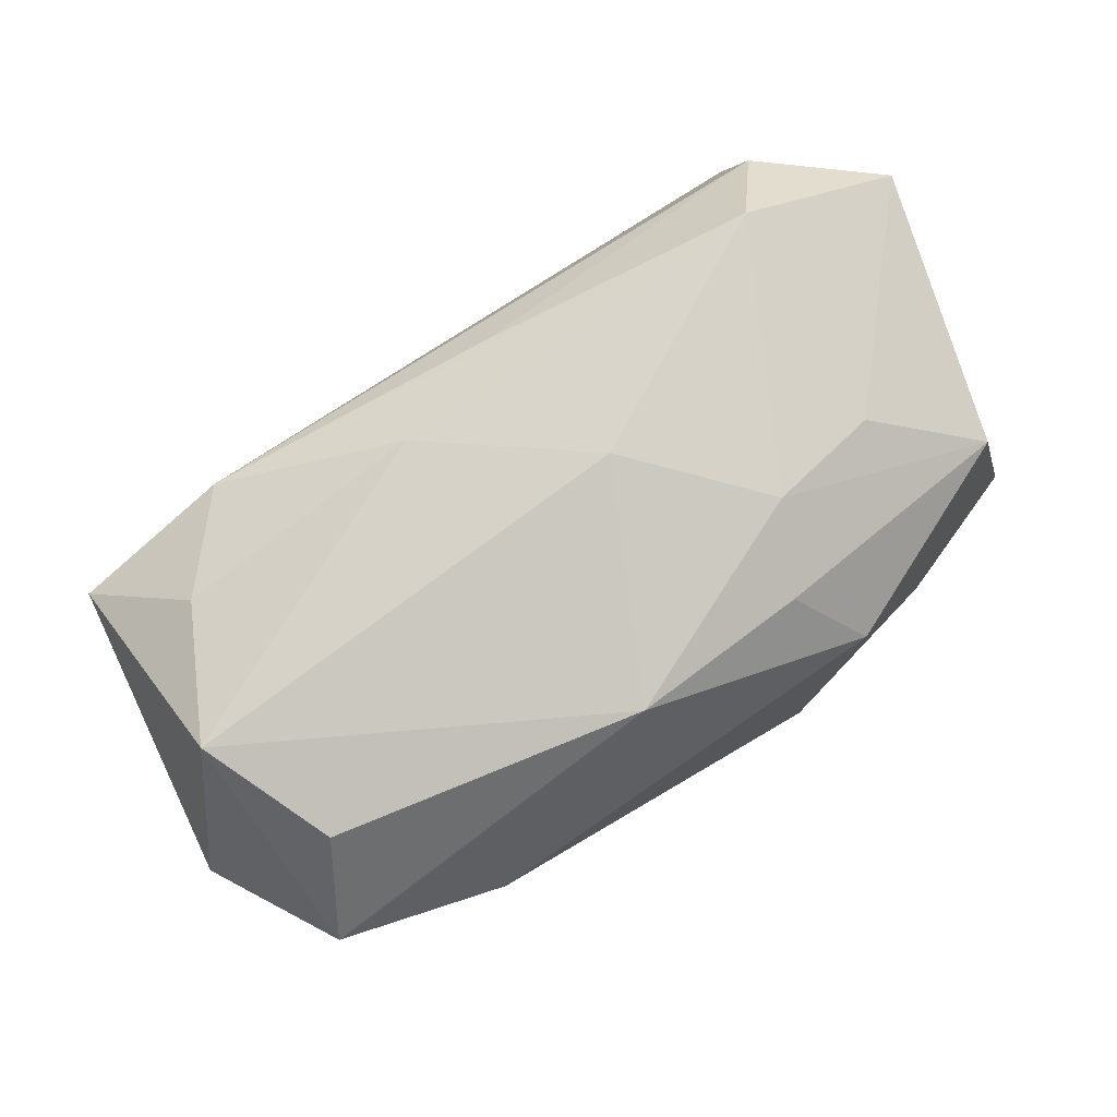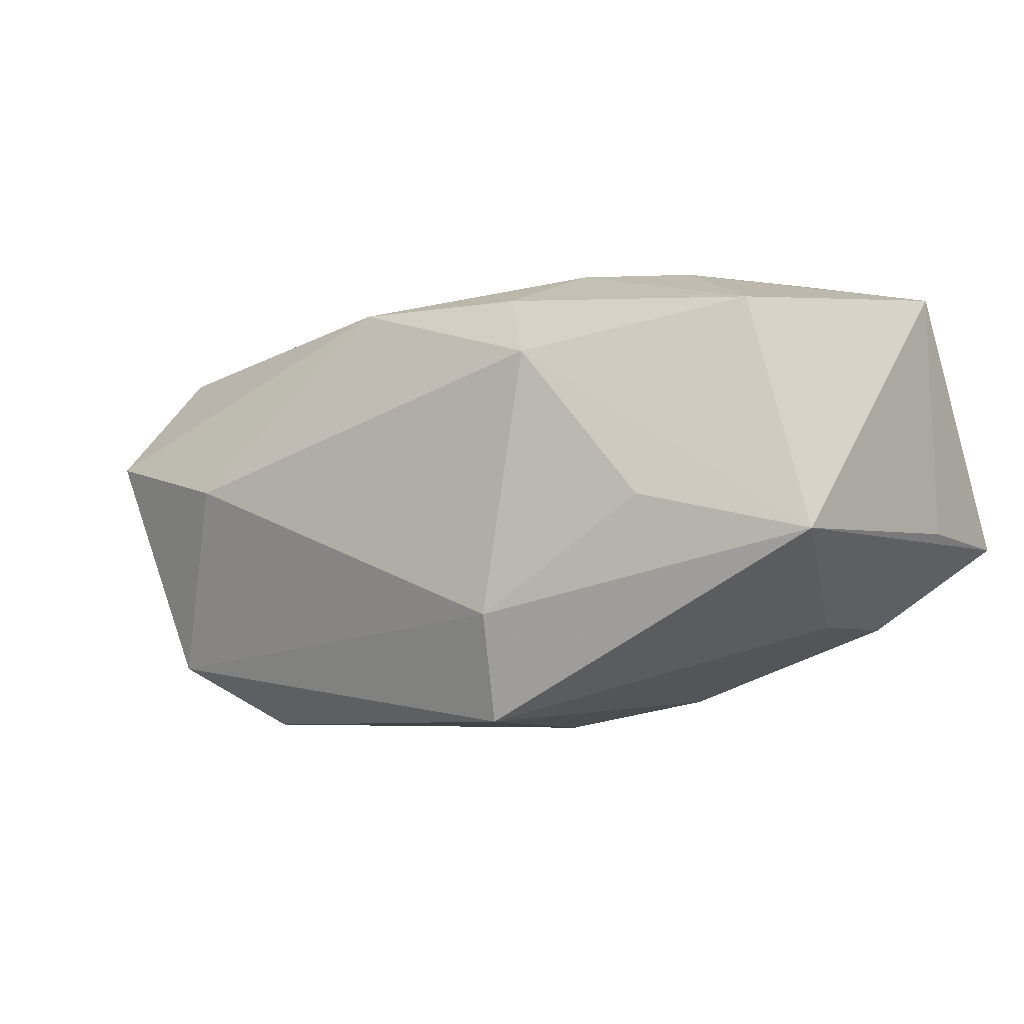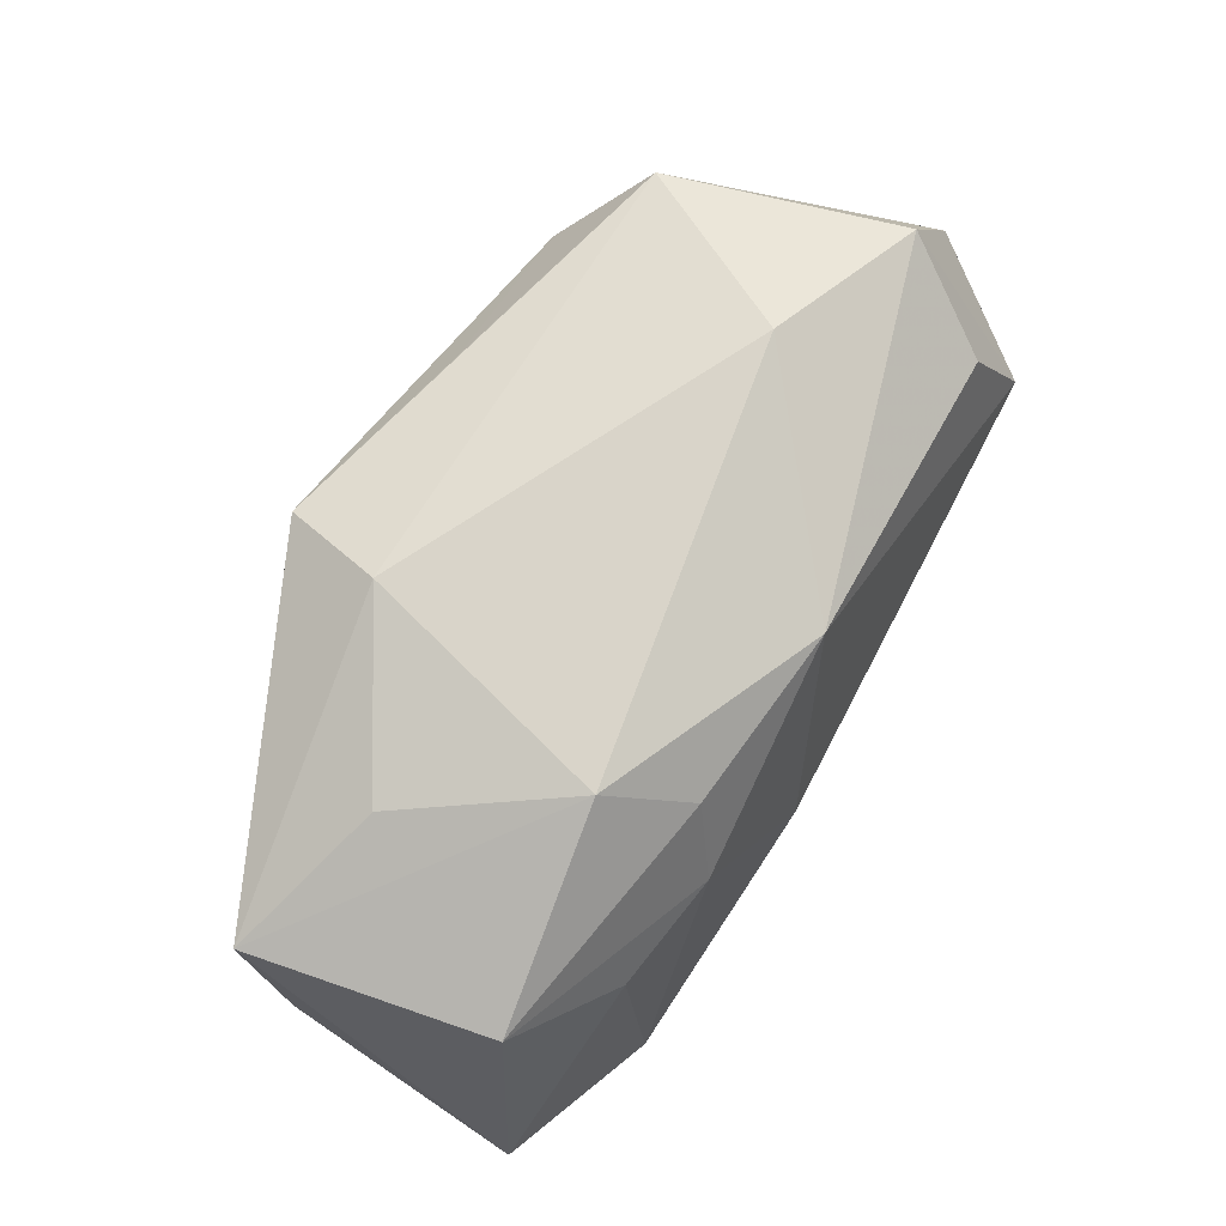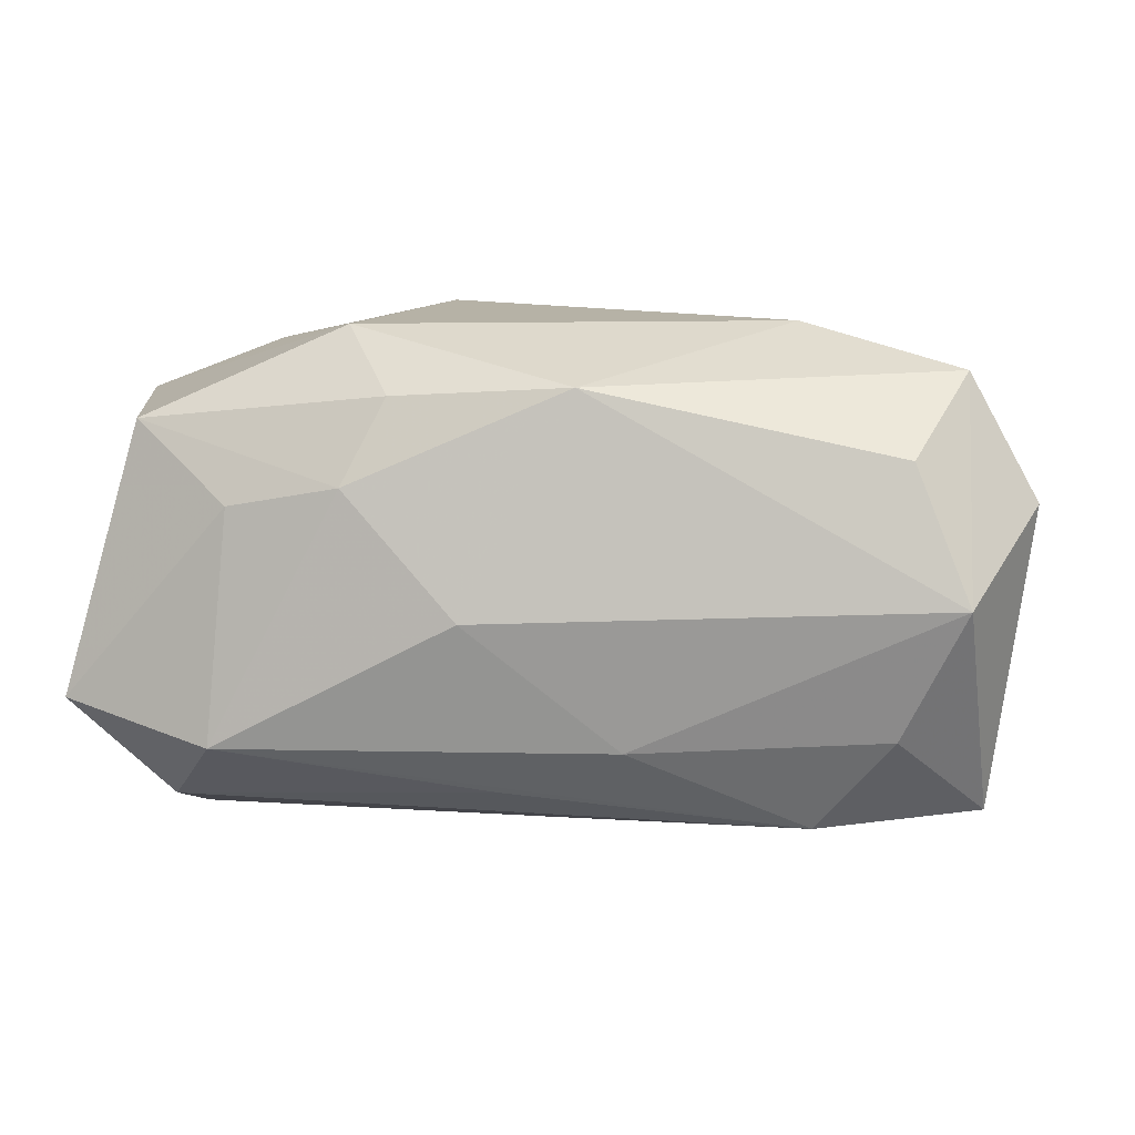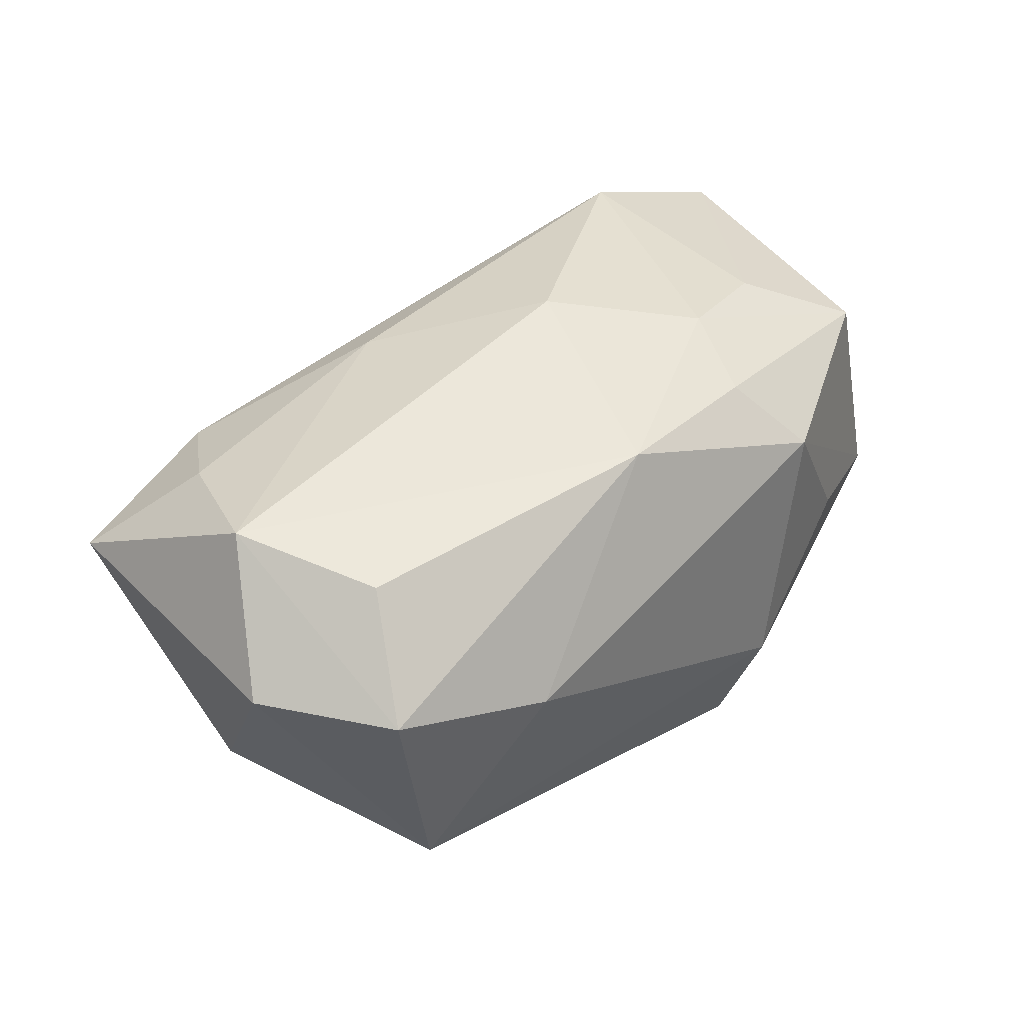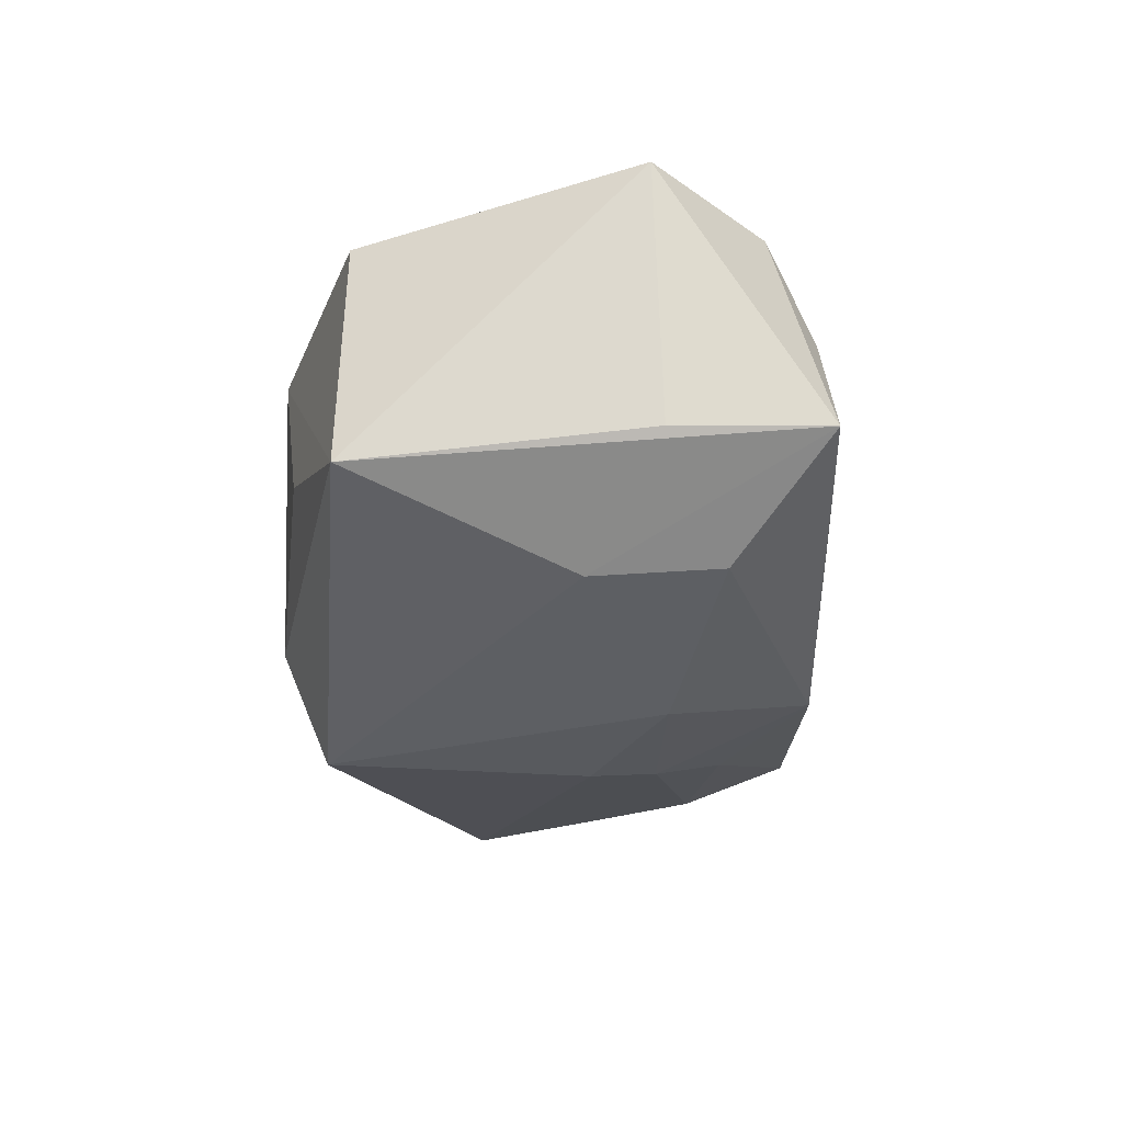
<metadata>
{"format":"obj","ext":"obj","renderer":"f3d","projection":"perspective","resolution":1024,"background":"white","views":[{"elev":74.9,"azim":146.9,"up":"+Z"},{"elev":-8.1,"azim":-144.9,"up":"+Z"},{"elev":74.9,"azim":-55.5,"up":"+Y"},{"elev":12.2,"azim":10.0,"up":"+Y"},{"elev":34.9,"azim":132.5,"up":"+Z"},{"elev":-19.6,"azim":-86.7,"up":"+Z"}]}
</metadata>
<code>
v -0.03647 -0.008491 0.01644
v 0.02218 0.008493 -0.01975
v 0.02153 -0.001277 -0.01827
v -0.01029 0.0213 -0.0119
v 0.03436 0.01805 0.004488
v 0.004726 -0.02073 -0.009097
v 0.03523 0.001296 0.01566
v 0.03056 0.01218 0.01322
v -0.0128 0.009657 0.01824
v -0.02848 -0.02027 0.005372
v 0.02892 -0.0159 -0.01236
v -0.03076 0.01386 0.01304
v -0.03637 -0.02107 -0.004296
v 0.02847 0.01507 -0.01459
v 0.004156 -0.01292 -0.01755
v -0.009701 0.01641 0.01518
v -0.006115 -0.01998 -0.0154
v -0.02882 -0.01346 -0.01175
v 0.02343 -0.01787 0.01122
v 0.01868 -0.01864 -0.01423
v 0.005101 0.01746 0.01567
v -0.003414 -0.002535 -0.02024
v 0.03679 -0.01698 0.00662
v -0.02329 0.01873 -0.002809
v -0.02336 -0.01103 0.02022
v -0.01411 0.0213 0.009388
v -0.0361 0.0138 -0.00601
v 0.02994 -0.009716 0.01376
v 0.04012 0.007726 0.004924
v -0.01304 -0.008906 -0.01788
v -0.02218 0.007797 0.01744
v 0.0002862 -0.007688 -0.0192
v -0.03666 -0.009207 -0.004083
v -0.008955 0.0178 -0.0204
v 0.001118 -0.01968 0.006521
v 0.03223 -0.00638 -0.01375
v 0.007634 0.01643 -0.01794
v 0.02088 -0.01014 -0.01688
v -0.02813 -0.01679 0.01423
v 0.009098 -0.01069 0.01714
v -0.003226 -0.0002081 0.02022
v -0.001091 -0.01485 0.01555
v 0.0207 0.0213 0.0007219
v -0.02893 -0.003244 -0.01218
v -0.02226 -0.02071 -0.008617
f 4 14 34
f 43 14 4
f 4 26 43
f 26 21 43
f 7 40 28
f 28 40 19
f 22 34 2
f 16 21 26
f 9 21 16
f 14 43 5
f 5 43 21
f 1 13 39
f 6 19 35
f 44 13 27
f 27 34 44
f 4 34 27
f 37 34 14
f 14 2 37
f 37 2 34
f 8 21 7
f 7 5 8
f 8 5 21
f 19 40 25
f 1 39 25
f 25 31 1
f 9 31 25
f 10 39 13
f 10 13 6
f 6 35 10
f 19 39 10
f 10 35 19
f 6 13 45
f 45 17 6
f 13 17 45
f 18 13 44
f 18 17 13
f 1 31 12
f 12 27 1
f 26 27 12
f 12 31 9
f 9 16 12
f 12 16 26
f 33 13 1
f 1 27 33
f 33 27 13
f 24 26 4
f 4 27 24
f 24 27 26
f 36 2 14
f 38 36 11
f 23 28 19
f 23 19 6
f 7 28 23
f 11 36 23
f 42 39 19
f 19 25 42
f 42 25 39
f 41 40 7
f 41 25 40
f 9 25 41
f 7 21 41
f 41 21 9
f 17 18 30
f 30 34 22
f 44 34 30
f 30 18 44
f 14 5 29
f 29 36 14
f 29 23 36
f 29 5 7
f 7 23 29
f 22 2 32
f 32 30 22
f 17 30 32
f 20 38 11
f 6 17 20
f 20 23 6
f 11 23 20
f 3 32 2
f 38 32 3
f 2 36 3
f 36 38 3
f 15 32 38
f 38 20 15
f 17 32 15
f 15 20 17

</code>
